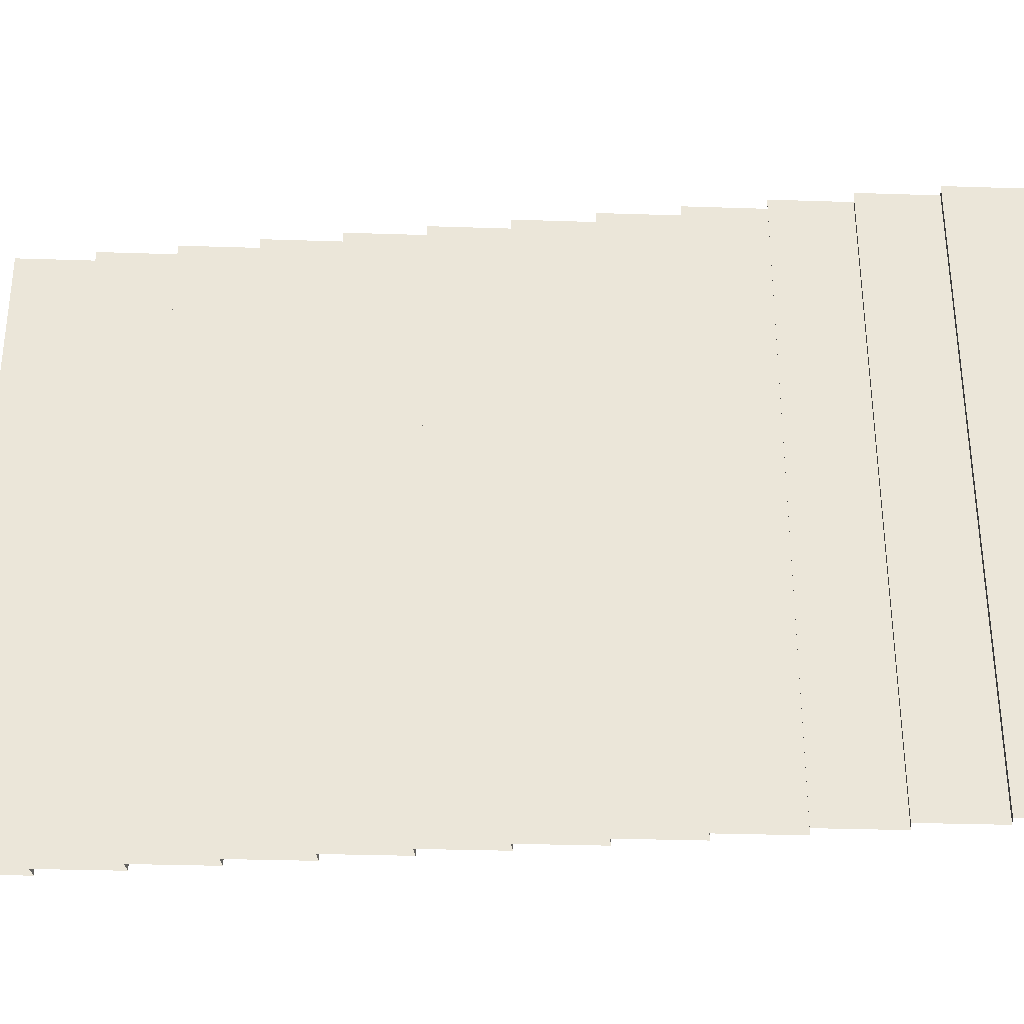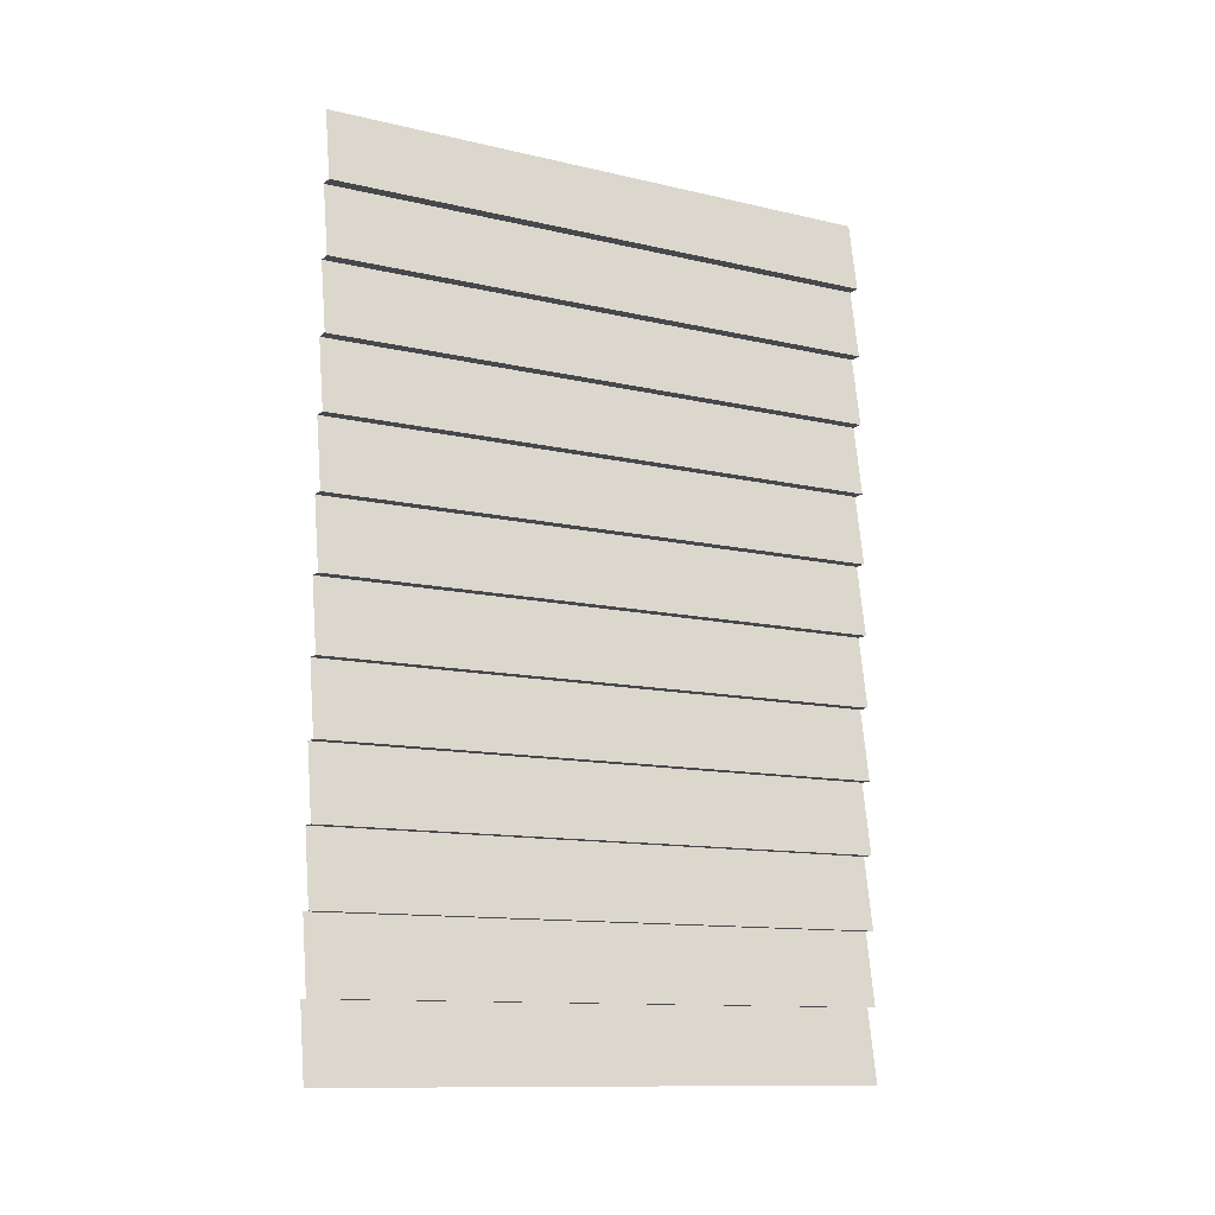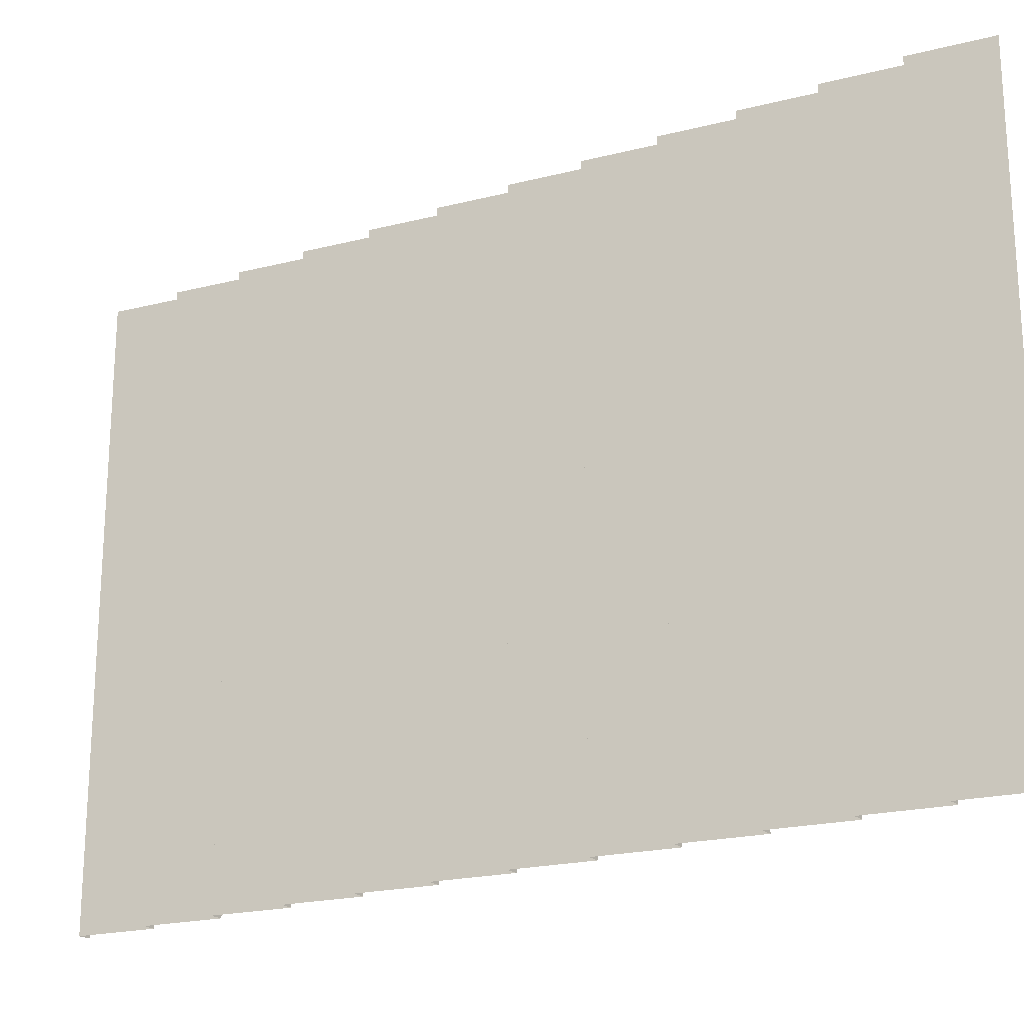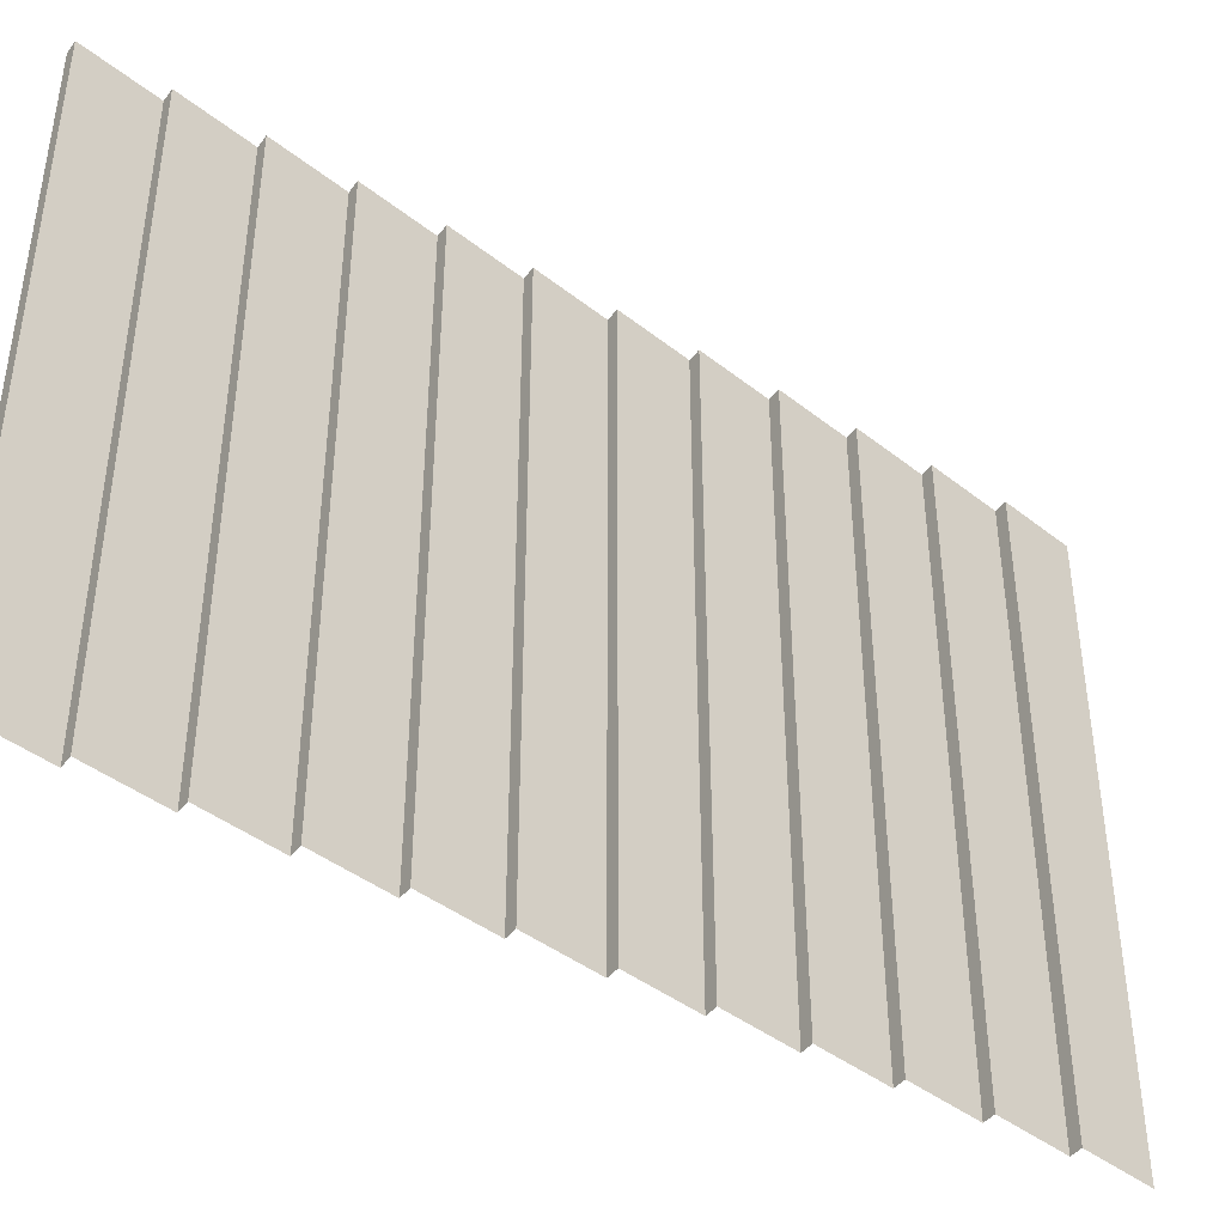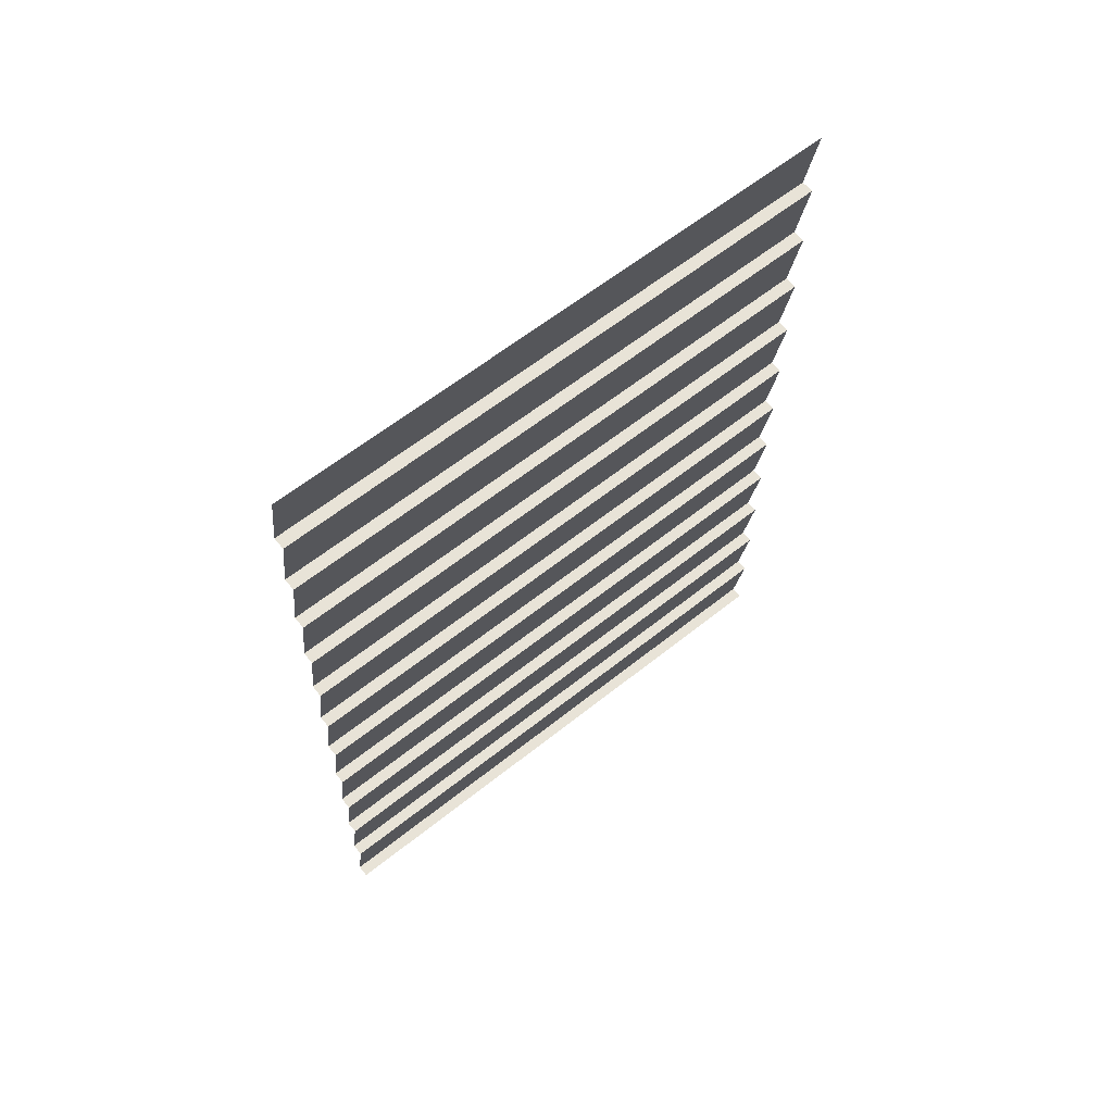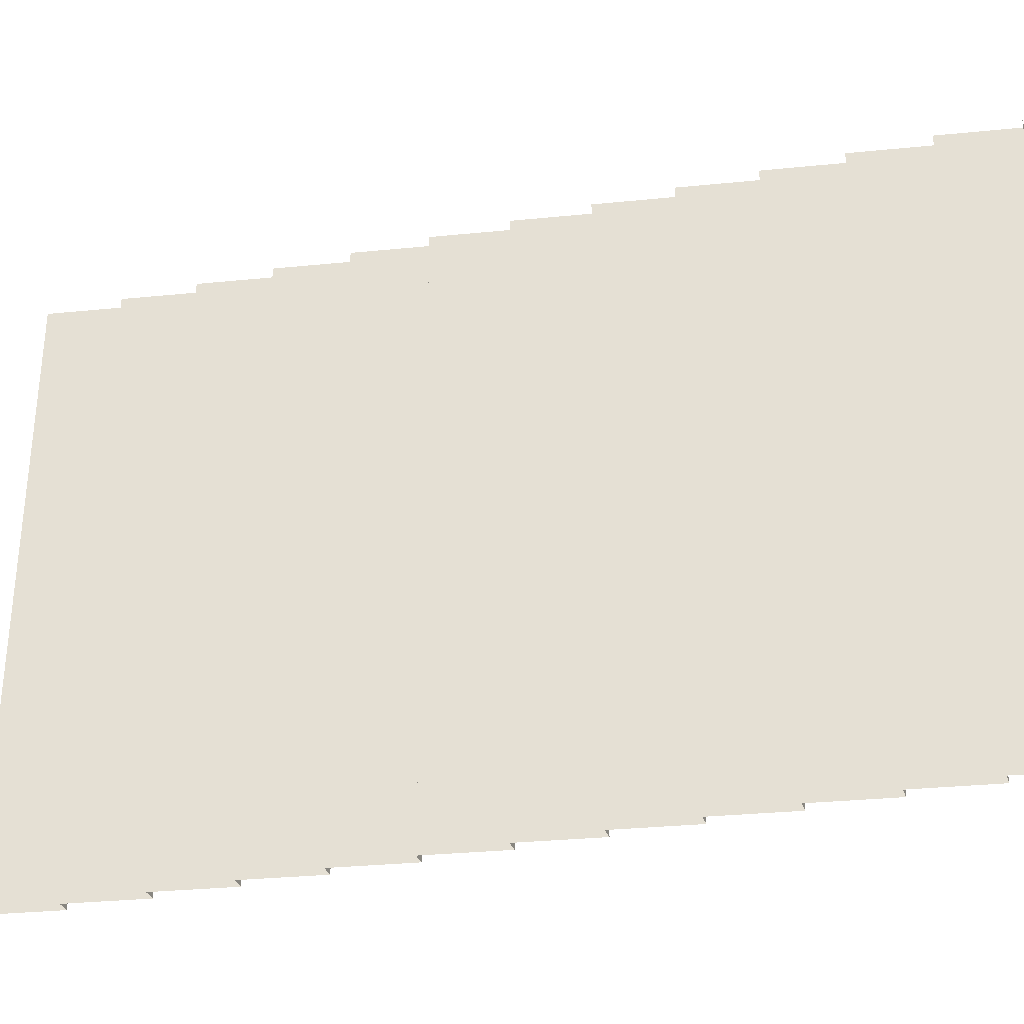
<metadata>
{"format":"obj","ext":"obj","renderer":"f3d","projection":"perspective","resolution":1024,"background":"white","views":[{"elev":-32.0,"azim":-82.9,"up":"+Z"},{"elev":-11.9,"azim":60.8,"up":"+Y"},{"elev":-21.1,"azim":124.1,"up":"+Z"},{"elev":-41.7,"azim":56.2,"up":"+Z"},{"elev":61.8,"azim":-129.0,"up":"+Y"},{"elev":-32.3,"azim":-72.3,"up":"+Z"}]}
</metadata>
<code>
o Wall_Type1_Plane.006
v 0.0625 0.25 1
v 0.1055 -0 1
v 0.1055 0.25 1
v 0.0625 0.5 1
v 0.1055 0.5 1
v 0.0625 0.75 1
v 0.0625 2.25 1
v 0.1055 2.25 1
v 0.0625 2.5 1
v 0.1055 2.5 1
v 0.0625 2.75 1
v 0.1055 2.75 1
v 0.0625 3 1
v 0.0625 1 1
v 0.1055 0.75 1
v 0.1055 1 1
v 0.0625 1.25 1
v 0.1055 1.25 1
v 0.0625 1.5 1
v 0.1055 1.5 1
v 0.0625 1.75 1
v 0.0625 2.25 -1
v 0.1055 2 -1
v 0.1055 1.75 -1
v 0.0625 2 -1
v 0.0625 1.75 -1
v 0.1055 1.5 -1
v 0.0625 1.5 -1
v 0.0625 2 1
v 0.1055 1.75 1
v 0.1055 1.25 -1
v 0.0625 1.25 -1
v 0.1055 2 1
v 0.1055 1 -1
v 0.1055 0.75 -1
v 0.0625 1 -1
v 0.0625 3 -1
v 0.1055 2.75 -1
v 0.0625 2.75 -1
v 0.1055 2.5 -1
v 0.0625 2.5 -1
v 0.1055 2.25 -1
v 0.0625 0.75 -1
v 0.1055 0.5 -1
v 0.0625 0.5 -1
v 0.1055 0.25 -1
v 0.1055 -0 -1
v 0.0625 0.25 -1
v 0.0625 -0 1
v 0.0625 -0 -1
f 8 7 22 42
f 6 5 44 43
f 13 12 38 37
f 14 15 35 36
f 7 33 23 22
f 5 4 45 44
f 21 20 27 26
f 10 9 41 40
f 9 8 42 41
f 17 16 34 32
f 33 29 25 23
f 15 6 43 35
f 11 10 40 39
f 12 11 39 38
f 20 19 28 27
f 16 14 36 34
f 30 21 26 24
f 4 3 46 45
f 29 30 24 25
f 18 17 32 31
f 3 1 48 46
f 1 2 47 48
f 19 18 31 28
f 47 2 49 50

</code>
